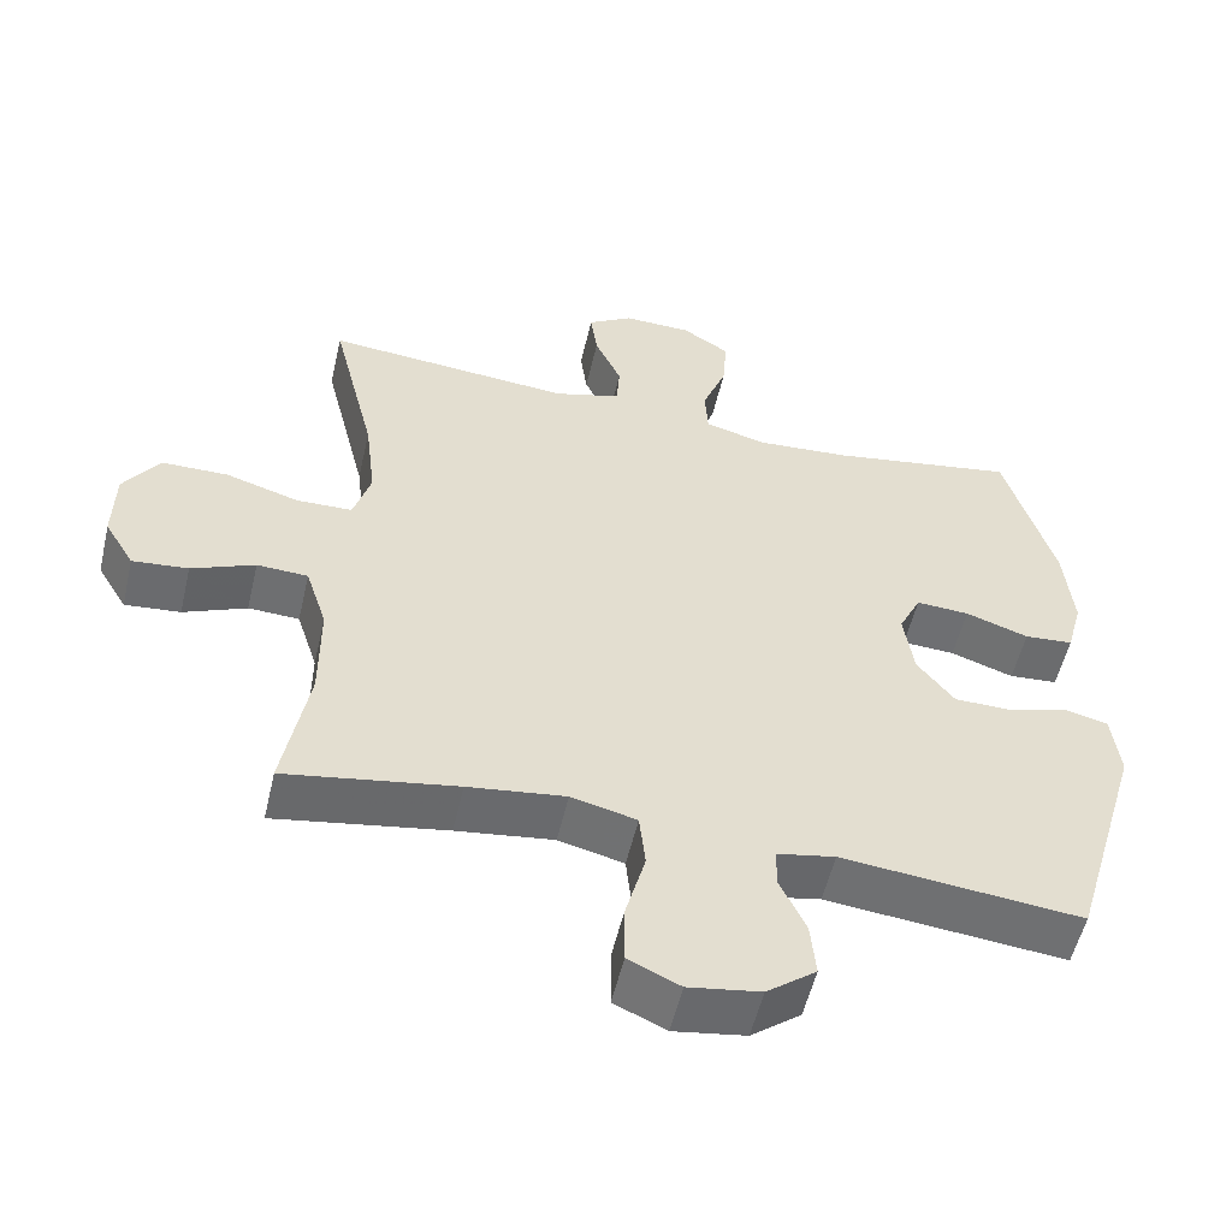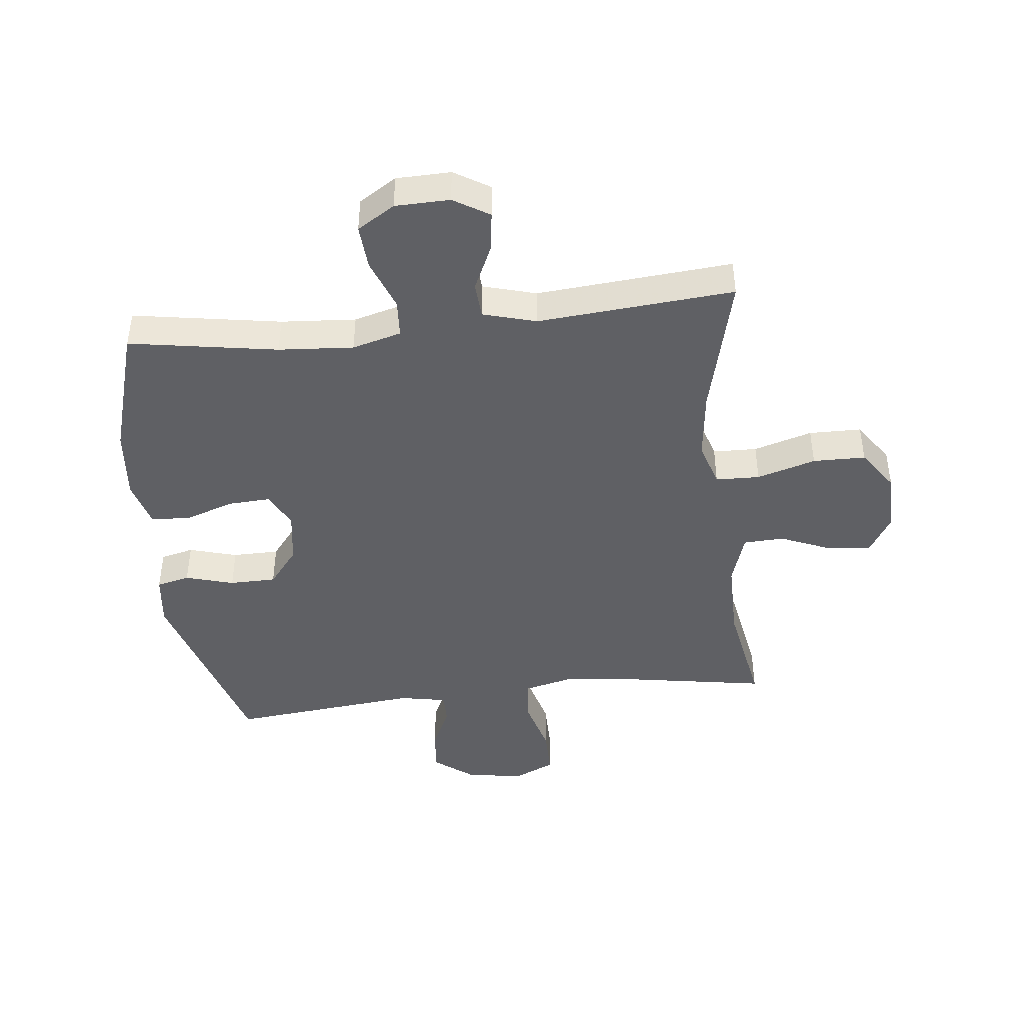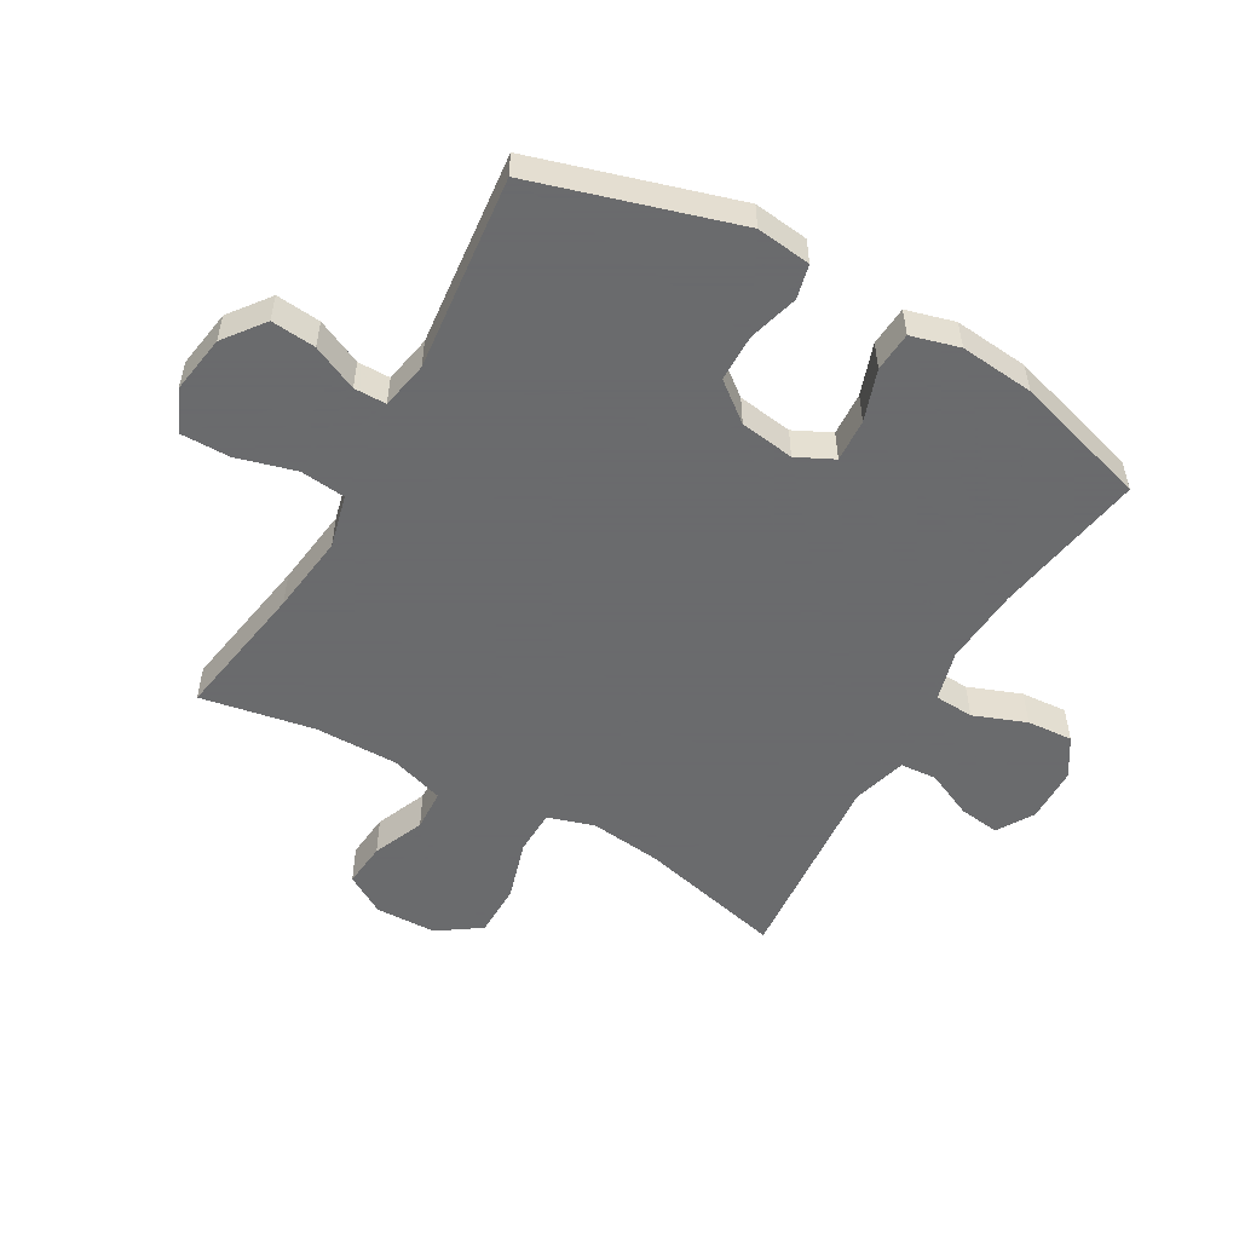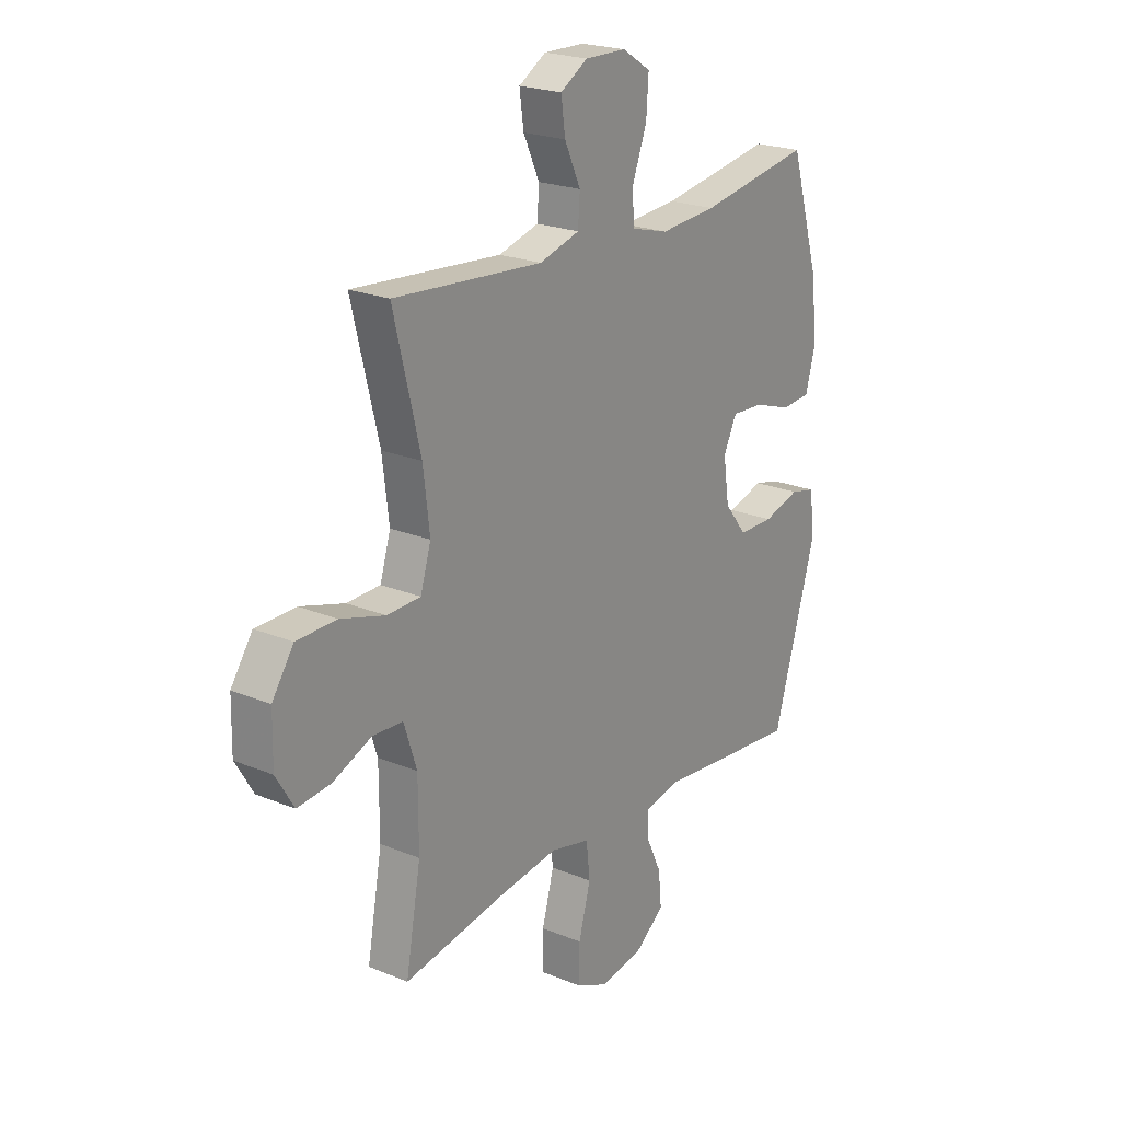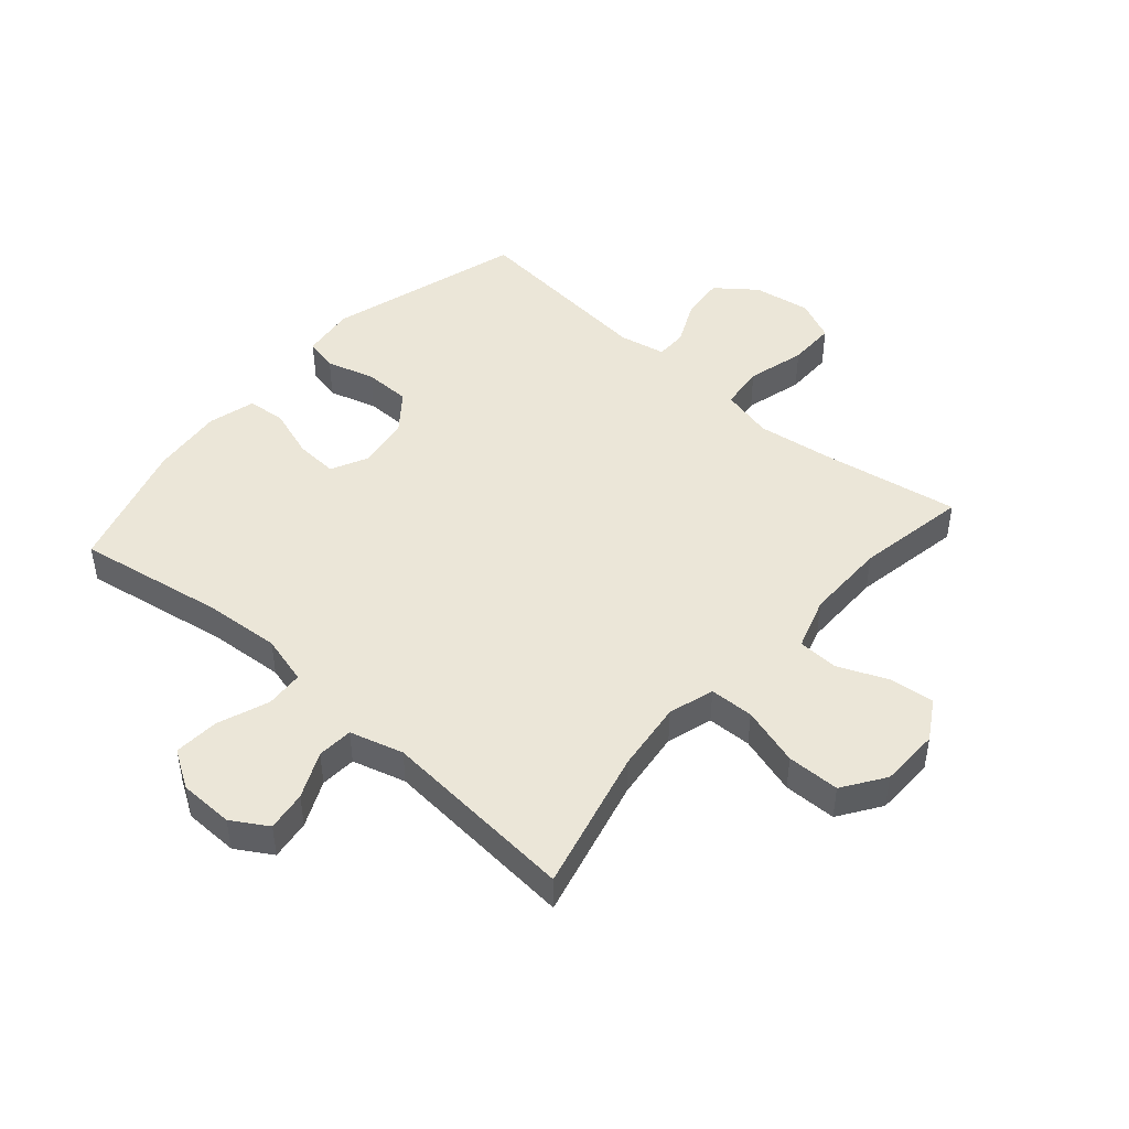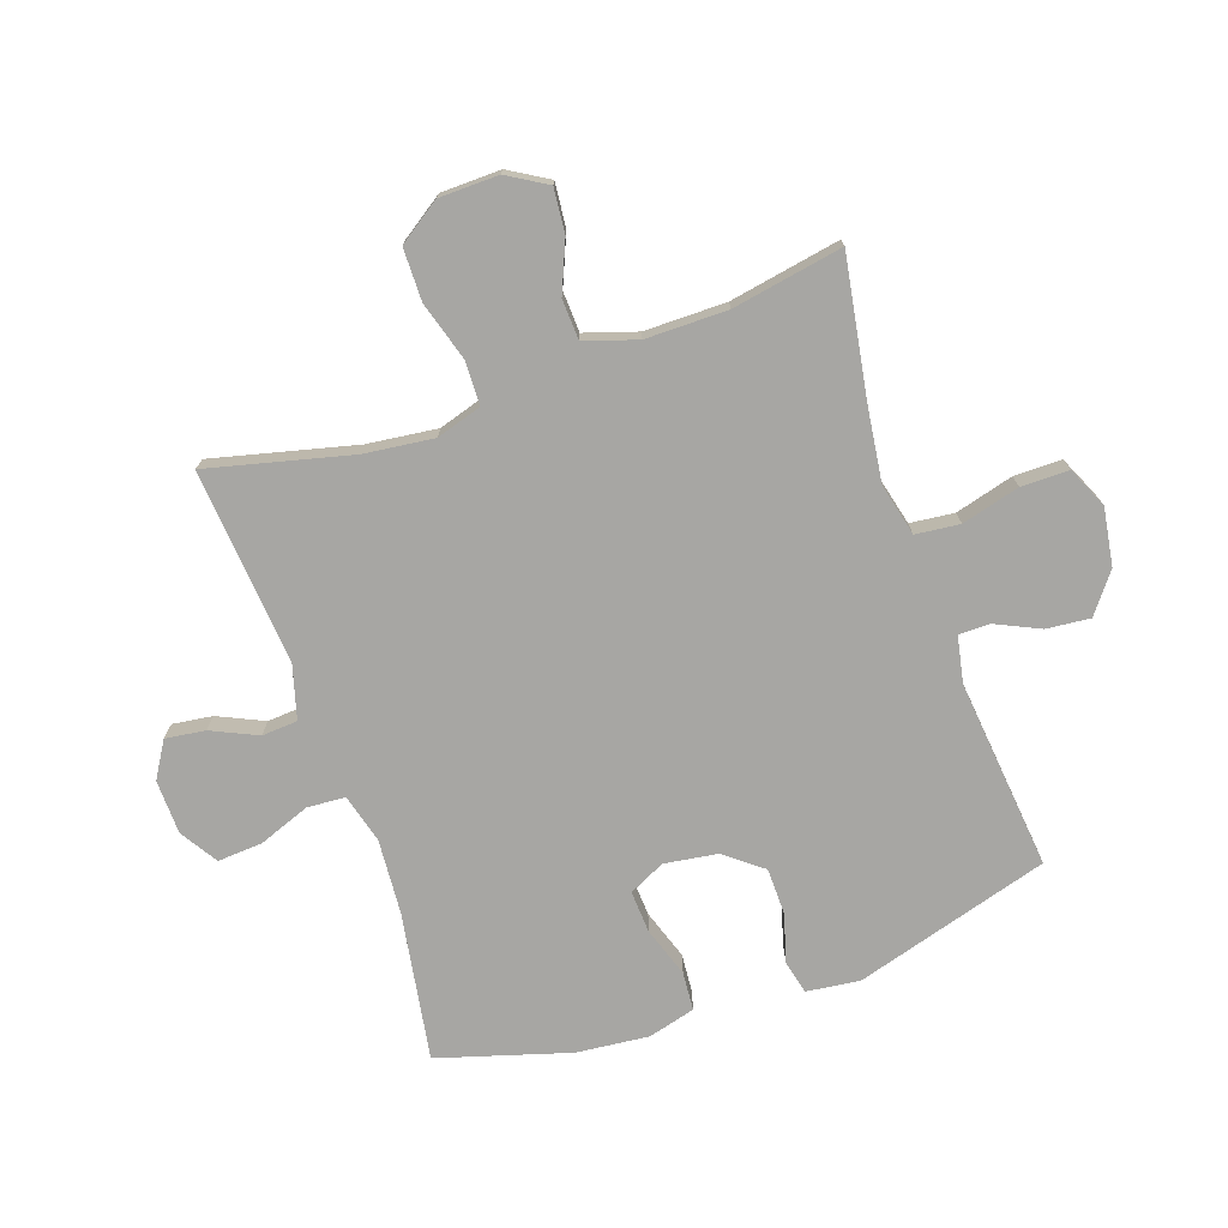
<metadata>
{"format":"obj","ext":"obj","renderer":"f3d","projection":"perspective","resolution":1024,"background":"white","views":[{"elev":-54.3,"azim":166.9,"up":"+Z"},{"elev":-43.8,"azim":6.4,"up":"+Y"},{"elev":-53.2,"azim":-119.5,"up":"+Y"},{"elev":22.1,"azim":125.7,"up":"+Z"},{"elev":46.5,"azim":41.1,"up":"+Y"},{"elev":-74.1,"azim":109.1,"up":"+Y"}]}
</metadata>
<code>
v 0.5 0.07 0.5
v 0.442 0.07 0.264
v 0.428 0.07 0.148
v 0.451 0.07 0.073
v 0.524 0.07 0.071
v 0.621 0.07 0.1
v 0.708 0.07 0.099
v 0.755 0.07 0.03
v 0.757 0.07 -0.069
v 0.718 0.07 -0.134
v 0.645 0.07 -0.127
v 0.562 0.07 -0.092
v 0.495 0.07 -0.095
v 0.467 0.07 -0.182
v 0.467 0.07 -0.317
v 0.5 0.07 -0.5
v 0.275 0.07 -0.462
v 0.147 0.07 -0.445
v 0.061 0.07 -0.466
v 0.053 0.07 -0.539
v 0.079 0.07 -0.635
v 0.079 0.07 -0.714
v 0.011 0.07 -0.745
v -0.084 0.07 -0.73
v -0.149 0.07 -0.68
v -0.142 0.07 -0.608
v -0.108 0.07 -0.535
v -0.108 0.07 -0.483
v -0.185 0.07 -0.468
v -0.5 0.07 -0.5
v -0.595 0.07 -0.177
v -0.584 0.07 -0.089
v -0.529 0.07 -0.076
v -0.449 0.07 -0.099
v -0.372 0.07 -0.098
v -0.323 0.07 -0.036
v -0.31 0.07 0.052
v -0.339 0.07 0.112
v -0.409 0.07 0.108
v -0.492 0.07 0.08
v -0.556 0.07 0.085
v -0.577 0.07 0.163
v -0.565 0.07 0.283
v -0.5 0.07 0.5
v -0.255 0.07 0.459
v -0.131 0.07 0.45
v -0.05 0.07 0.472
v -0.046 0.07 0.535
v -0.078 0.07 0.62
v -0.083 0.07 0.694
v -0.021 0.07 0.733
v 0.069 0.07 0.735
v 0.128 0.07 0.699
v 0.119 0.07 0.633
v 0.084 0.07 0.557
v 0.088 0.07 0.498
v 0.176 0.07 0.473
v 0.5 0 0.5
v 0.442 0 0.264
v 0.428 0 0.148
v 0.451 0 0.073
v 0.524 0 0.071
v 0.621 0 0.1
v 0.708 0 0.099
v 0.755 0 0.03
v 0.757 0 -0.069
v 0.718 0 -0.134
v 0.645 0 -0.127
v 0.562 0 -0.092
v 0.495 0 -0.095
v 0.467 0 -0.182
v 0.467 0 -0.317
v 0.5 0 -0.5
v 0.275 0 -0.462
v 0.147 0 -0.445
v 0.061 0 -0.466
v 0.053 0 -0.539
v 0.079 0 -0.635
v 0.079 0 -0.714
v 0.011 0 -0.745
v -0.084 0 -0.73
v -0.149 0 -0.68
v -0.142 0 -0.608
v -0.108 0 -0.535
v -0.108 0 -0.483
v -0.185 0 -0.468
v -0.5 0 -0.5
v -0.595 0 -0.177
v -0.584 0 -0.089
v -0.529 0 -0.076
v -0.449 0 -0.099
v -0.372 0 -0.098
v -0.323 0 -0.036
v -0.31 0 0.052
v -0.339 0 0.112
v -0.409 0 0.108
v -0.492 0 0.08
v -0.556 0 0.085
v -0.577 0 0.163
v -0.565 0 0.283
v -0.5 0 0.5
v -0.255 0 0.459
v -0.131 0 0.45
v -0.05 0 0.472
v -0.046 0 0.535
v -0.078 0 0.62
v -0.083 0 0.694
v -0.021 0 0.733
v 0.069 0 0.735
v 0.128 0 0.699
v 0.119 0 0.633
v 0.084 0 0.557
v 0.088 0 0.498
v 0.176 0 0.473
f 53 54 55
f 52 53 55
f 51 52 55
f 50 51 55
f 49 50 55
f 48 49 55
f 47 48 55 56
f 46 47 56 57
f 43 44 45
f 42 43 45
f 41 42 45
f 40 41 45
f 39 40 45
f 38 39 45 46
f 37 38 46 57
f 32 33 34
f 31 32 34
f 30 31 34
f 29 30 34
f 28 29 34 35
f 25 26 27
f 24 25 27
f 23 24 27
f 22 23 27
f 21 22 27
f 20 21 27
f 19 20 27 28
f 28 35 36
f 19 28 36
f 18 19 36
f 15 16 17
f 36 37 57
f 18 36 57
f 17 18 57
f 15 17 57
f 14 15 57
f 10 11 12
f 9 10 12
f 8 9 12
f 7 8 12
f 6 7 12
f 5 6 12
f 57 1 2
f 57 2 3
f 57 3 4
f 14 57 4
f 13 14 4
f 4 5 12 13
f 112 111 110
f 112 110 109
f 112 109 108
f 112 108 107
f 112 107 106
f 112 106 105
f 113 112 105 104
f 114 113 104 103
f 102 101 100
f 102 100 99
f 102 99 98
f 102 98 97
f 102 97 96
f 103 102 96 95
f 114 103 95 94
f 91 90 89
f 91 89 88
f 91 88 87
f 91 87 86
f 92 91 86 85
f 84 83 82
f 84 82 81
f 84 81 80
f 84 80 79
f 84 79 78
f 84 78 77
f 85 84 77 76
f 93 92 85
f 93 85 76
f 93 76 75
f 74 73 72
f 114 94 93
f 114 93 75
f 114 75 74
f 114 74 72
f 114 72 71
f 69 68 67
f 69 67 66
f 69 66 65
f 69 65 64
f 69 64 63
f 69 63 62
f 59 58 114
f 60 59 114
f 61 60 114
f 61 114 71
f 61 71 70
f 70 69 62 61
f 1 58 59 2
f 2 59 60 3
f 3 60 61 4
f 4 61 62 5
f 5 62 63 6
f 6 63 64 7
f 7 64 65 8
f 8 65 66 9
f 9 66 67 10
f 10 67 68 11
f 11 68 69 12
f 12 69 70 13
f 13 70 71 14
f 14 71 72 15
f 15 72 73 16
f 16 73 74 17
f 17 74 75 18
f 18 75 76 19
f 19 76 77 20
f 20 77 78 21
f 21 78 79 22
f 22 79 80 23
f 23 80 81 24
f 24 81 82 25
f 25 82 83 26
f 26 83 84 27
f 27 84 85 28
f 28 85 86 29
f 29 86 87 30
f 30 87 88 31
f 31 88 89 32
f 32 89 90 33
f 33 90 91 34
f 34 91 92 35
f 35 92 93 36
f 36 93 94 37
f 37 94 95 38
f 38 95 96 39
f 39 96 97 40
f 40 97 98 41
f 41 98 99 42
f 42 99 100 43
f 43 100 101 44
f 44 101 102 45
f 45 102 103 46
f 46 103 104 47
f 47 104 105 48
f 48 105 106 49
f 49 106 107 50
f 50 107 108 51
f 51 108 109 52
f 52 109 110 53
f 53 110 111 54
f 54 111 112 55
f 55 112 113 56
f 56 113 114 57
f 57 114 58 1

</code>
